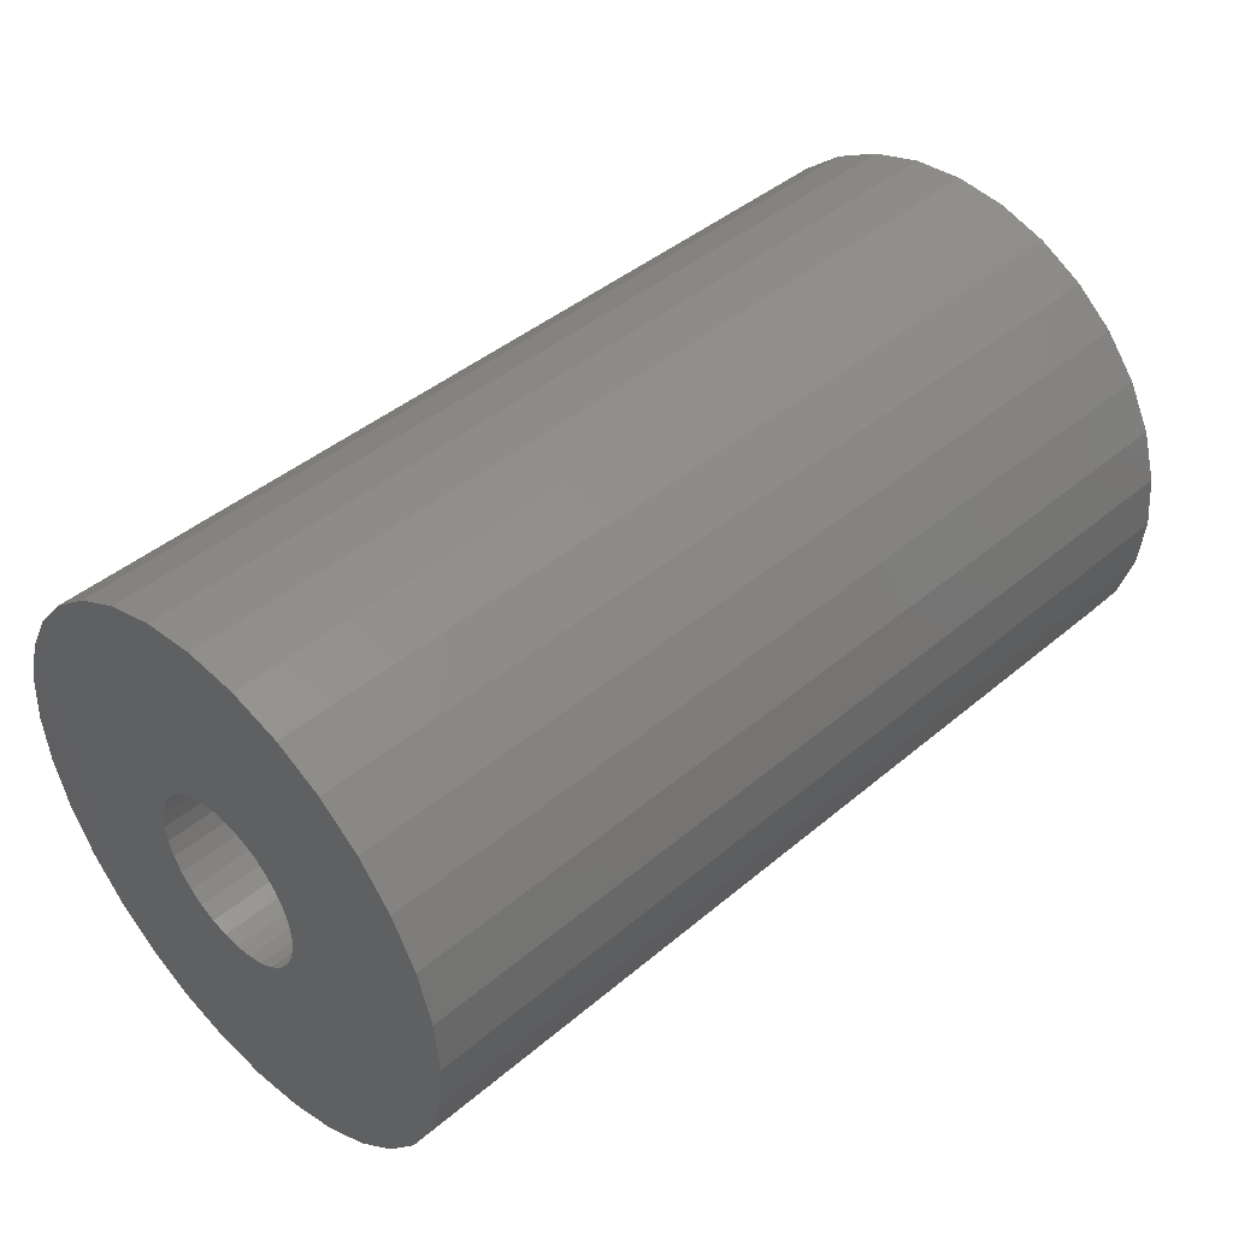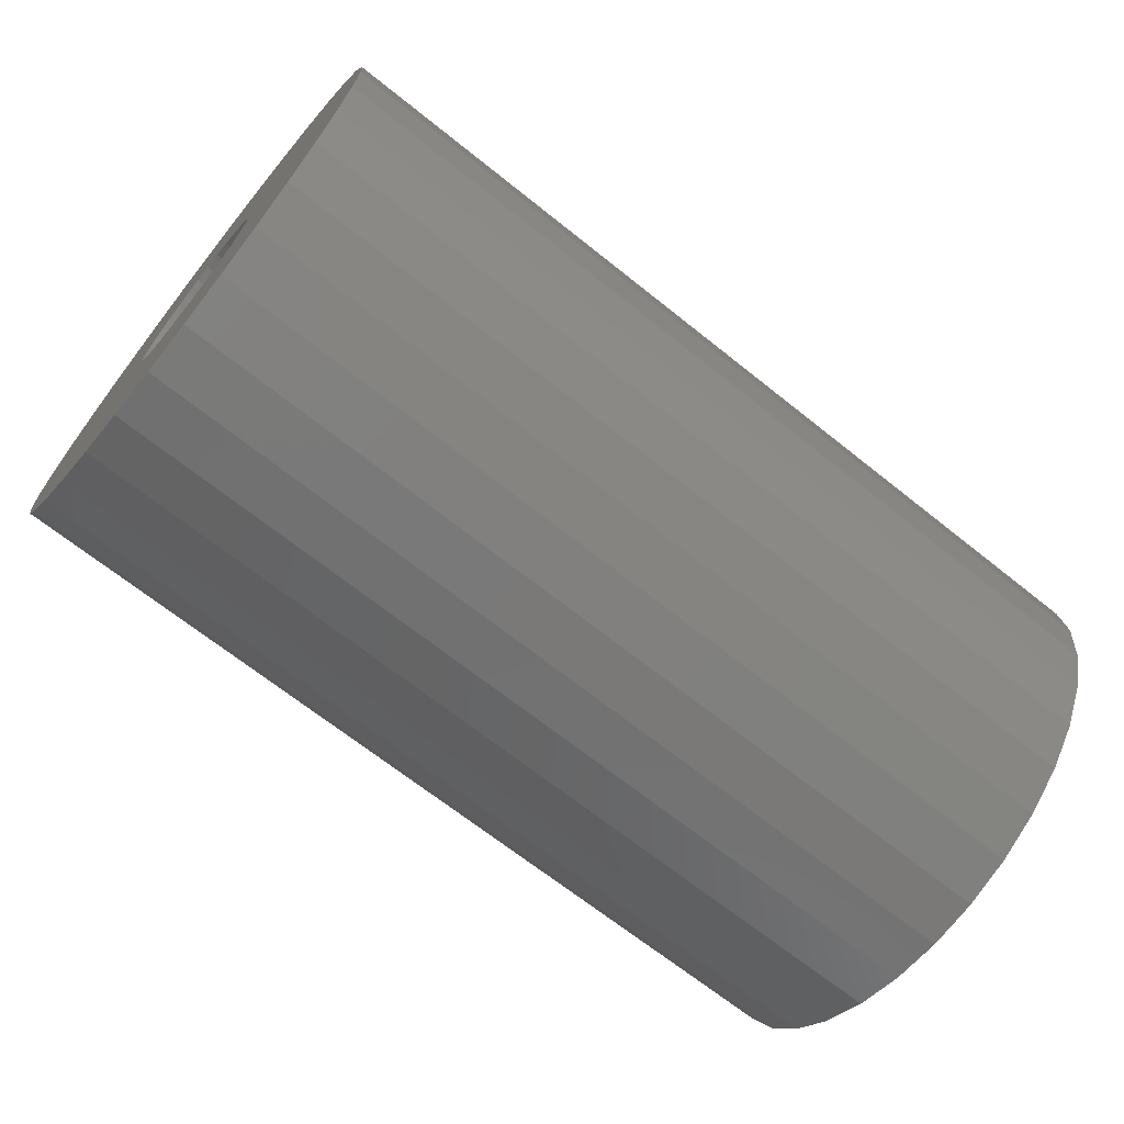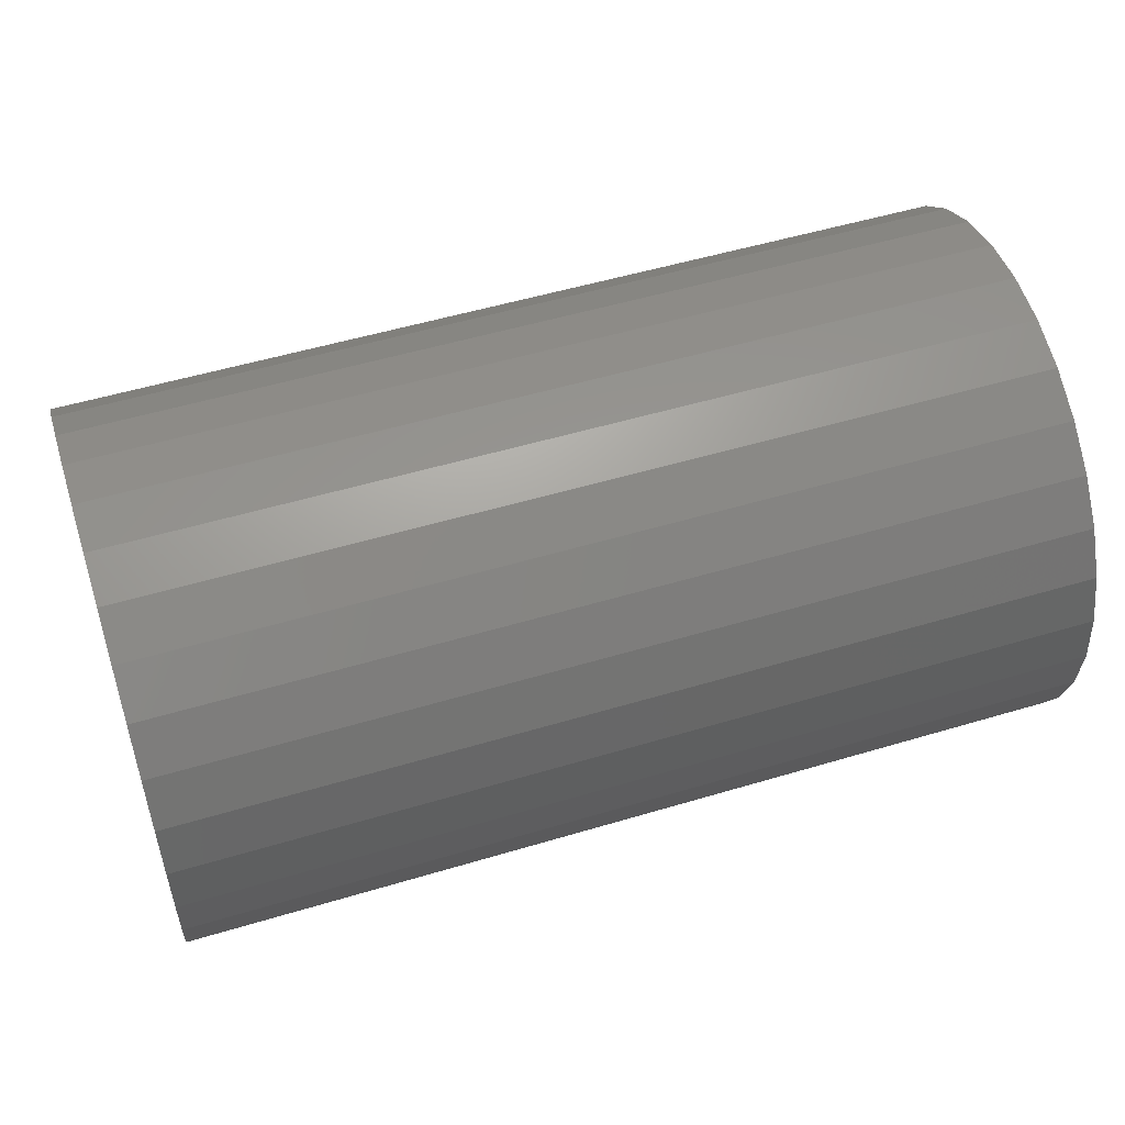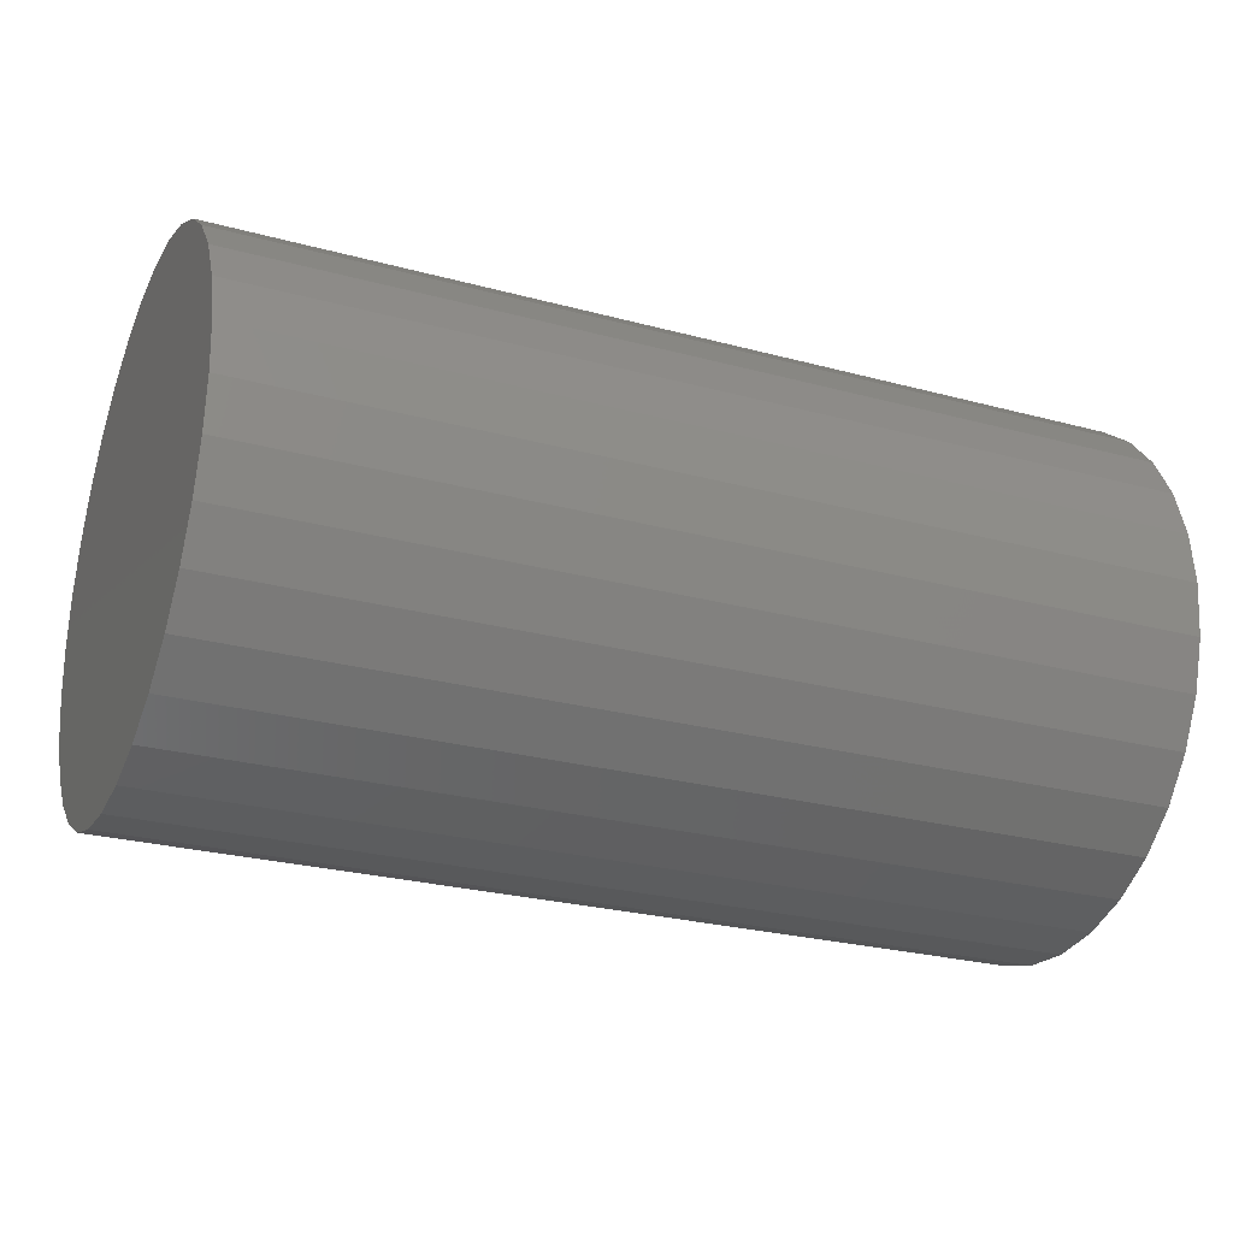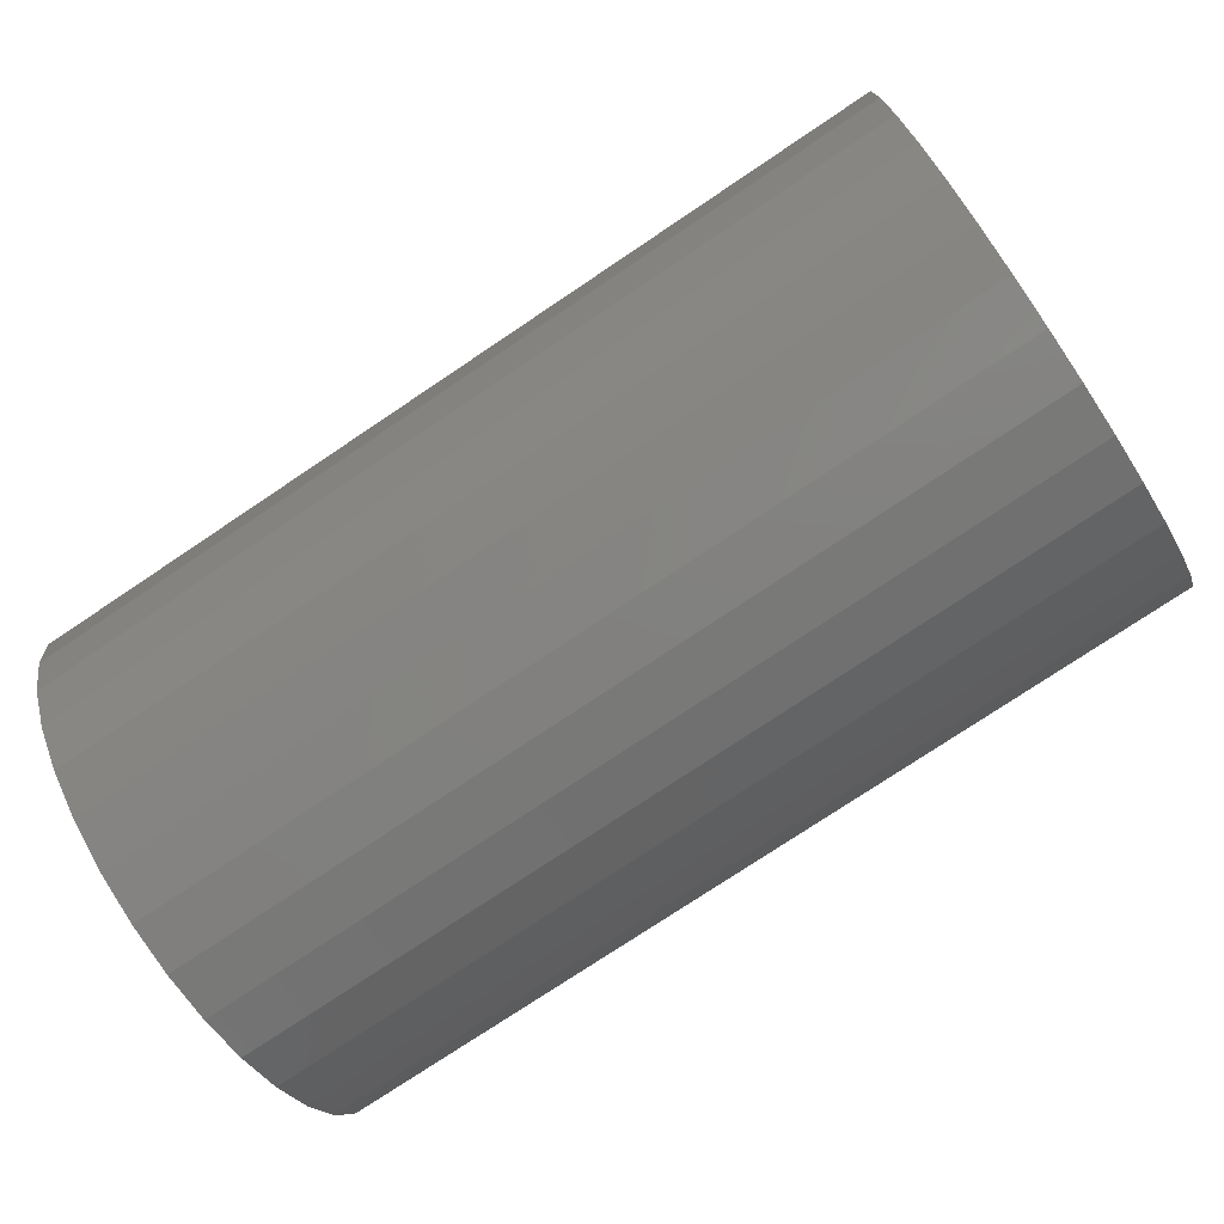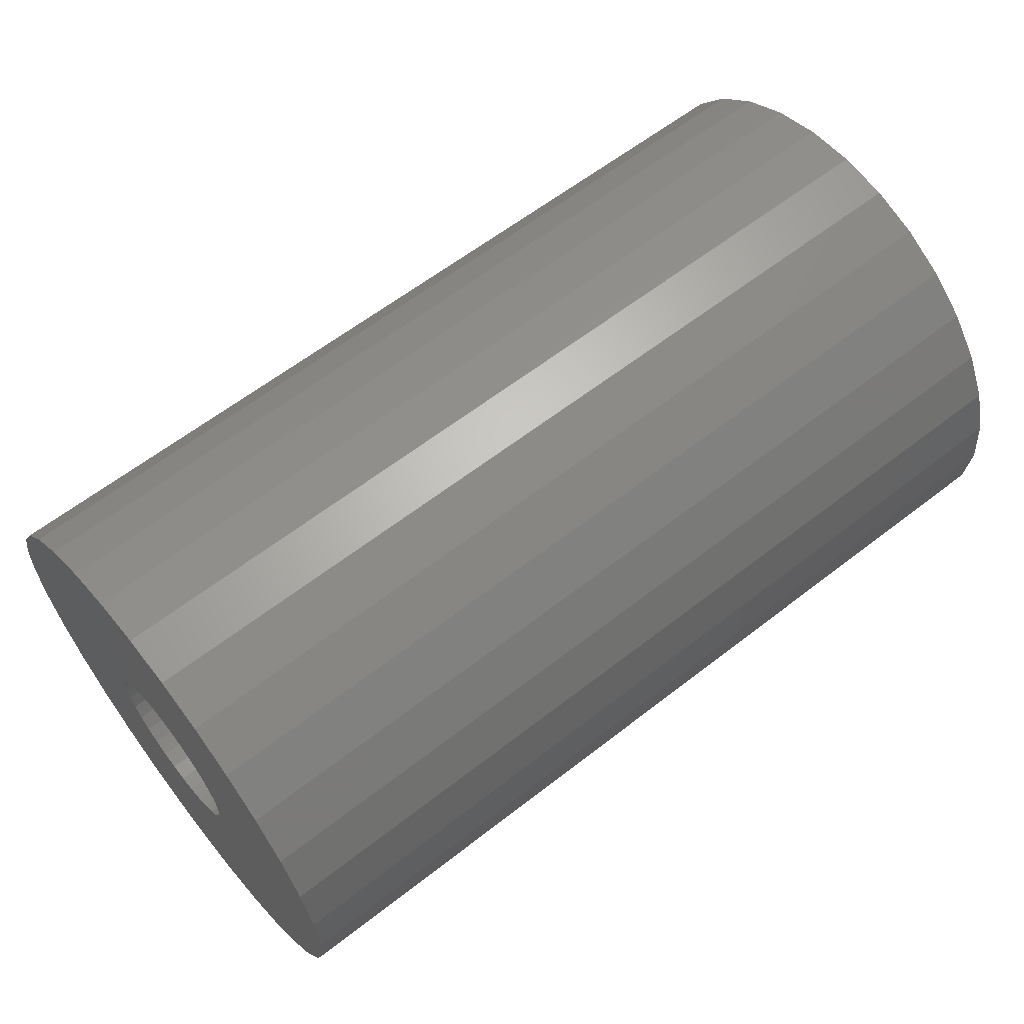
<metadata>
{"format":"stl","ext":"stl","renderer":"f3d","projection":"perspective","resolution":1024,"background":"white","views":[{"elev":43.7,"azim":-44.6,"up":"+Z"},{"elev":-67.9,"azim":-38.7,"up":"+Z"},{"elev":52.8,"azim":162.2,"up":"+Y"},{"elev":-26.4,"azim":157.0,"up":"+Y"},{"elev":-76.5,"azim":33.8,"up":"+Y"},{"elev":61.4,"azim":-38.4,"up":"+Z"}]}
</metadata>
<code>
# stl→obj: 128 verts, 252 faces
v -1.36e-17 0.0267 0.2245
v -1.379e-17 0.01137 0.2275
v -1.388e-17 0.02714 0.2289
v -1.388e-17 0.01151 0.2289
v -1.52e-17 -0.004586 0.2501
v -1.528e-17 -0.0002821 0.2515
v -1.531e-17 0.004194 0.2519
v -1.36e-17 -0.01831 0.2245
v -1.379e-17 -0.002984 0.2275
v -1.37e-17 -0.002568 0.2261
v -1.362e-17 -0.001892 0.2249
v -1.355e-17 -0.0009813 0.2238
v -1.308e-17 -0.01488 0.2162
v -1.333e-17 -0.017 0.2202
v -1.269e-17 -0.008553 0.2099
v -1.286e-17 -0.01203 0.2127
v -1.37e-17 0.01096 0.2261
v -1.362e-17 0.01028 0.2249
v -1.269e-17 0.01694 0.2099
v -1.333e-17 0.02539 0.2202
v -1.308e-17 0.02327 0.2162
v -1.286e-17 0.02042 0.2127
v -1.247e-17 0.00867 0.2064
v -1.244e-17 0.004194 0.206
v -1.255e-17 0.01297 0.2077
v -1.388e-17 -0.01875 0.2289
v -1.397e-17 -0.002984 0.2304
v -1.388e-17 -0.003125 0.2289
v -1.443e-17 -0.017 0.2377
v -1.433e-17 0.004194 0.2363
v -1.433e-17 0.002766 0.2361
v -1.43e-17 0.001393 0.2357
v -1.426e-17 0.0001278 0.235
v -1.416e-17 -0.01831 0.2334
v -1.467e-17 -0.01488 0.2417
v -1.489e-17 -0.01203 0.2452
v -1.507e-17 -0.008553 0.248
v -1.528e-17 0.00867 0.2515
v -1.52e-17 0.01297 0.2501
v -1.507e-17 0.01694 0.248
v -1.489e-17 0.02042 0.2452
v -1.467e-17 0.02327 0.2417
v -1.443e-17 0.02539 0.2377
v -1.42e-17 -0.0009813 0.2341
v -1.413e-17 -0.001892 0.233
v -1.405e-17 -0.002568 0.2317
v -1.342e-17 0.004194 0.2216
v -1.247e-17 -0.0002821 0.2064
v -1.255e-17 -0.004586 0.2077
v -1.35e-17 0.0001278 0.2229
v -1.346e-17 0.001393 0.2222
v -1.343e-17 0.002766 0.2218
v -1.416e-17 0.0267 0.2334
v -1.413e-17 0.01028 0.233
v -1.42e-17 0.009369 0.2341
v -1.426e-17 0.00826 0.235
v -1.43e-17 0.006995 0.2357
v -1.433e-17 0.005622 0.2361
v -1.397e-17 0.01137 0.2304
v -1.405e-17 0.01096 0.2317
v -1.343e-17 0.005622 0.2218
v -1.346e-17 0.006995 0.2222
v -1.35e-17 0.00826 0.2229
v -1.355e-17 0.009369 0.2238
v 0.0625 0.005622 0.2218
v 0.0625 0.006995 0.2222
v 0.0625 0.00826 0.2229
v 0.0625 0.009369 0.2238
v 0.0625 0.01028 0.2249
v 0.0625 0.01096 0.2261
v 0.0625 0.01137 0.2275
v 0.0625 0.01151 0.2289
v 0.0625 0.004194 0.2216
v 0.0625 0.002766 0.2218
v 0.0625 0.001393 0.2222
v 0.0625 0.0001278 0.2229
v 0.0625 -0.0009813 0.2238
v 0.0625 -0.001892 0.2249
v 0.0625 -0.002568 0.2261
v 0.0625 -0.002984 0.2275
v 0.0625 -0.003125 0.2289
v 0.0625 0.002766 0.2361
v 0.0625 0.001393 0.2357
v 0.0625 0.0001278 0.235
v 0.0625 -0.0009813 0.2341
v 0.0625 -0.001892 0.233
v 0.0625 -0.002568 0.2317
v 0.0625 -0.002984 0.2304
v 0.0625 0.004194 0.2363
v 0.0625 0.005622 0.2361
v 0.0625 0.006995 0.2357
v 0.0625 0.00826 0.235
v 0.0625 0.009369 0.2341
v 0.0625 0.01028 0.233
v 0.0625 0.01096 0.2317
v 0.0625 0.01137 0.2304
v 0.07812 0.004194 0.2519
v 0.07812 -0.0002821 0.2515
v 0.07812 -0.004586 0.2501
v 0.07812 0.00867 0.2515
v 0.07812 0.01297 0.2501
v 0.07812 -0.008553 0.248
v 0.07812 0.01694 0.248
v 0.07812 -0.01203 0.2452
v 0.07812 0.02042 0.2452
v 0.07812 -0.01488 0.2417
v 0.07812 0.02327 0.2417
v 0.07812 -0.017 0.2377
v 0.07812 0.02539 0.2377
v 0.07812 -0.01831 0.2334
v 0.07812 0.0267 0.2334
v 0.07812 0.0267 0.2245
v 0.07812 -0.017 0.2202
v 0.07812 0.02539 0.2202
v 0.07812 -0.01488 0.2162
v 0.07812 0.02327 0.2162
v 0.07812 -0.01203 0.2127
v 0.07812 0.02042 0.2127
v 0.07812 -0.008553 0.2099
v 0.07812 0.01694 0.2099
v 0.07812 -0.004586 0.2077
v 0.07812 0.01297 0.2077
v 0.07812 -0.0002821 0.2064
v 0.07812 0.004194 0.206
v 0.07812 0.00867 0.2064
v 0.07812 0.02714 0.2289
v 0.07812 -0.01875 0.2289
v 0.07812 -0.01831 0.2245
f 1 2 3
f 2 4 3
f 5 6 7
f 8 9 10
f 11 8 10
f 8 11 12
f 13 14 15
f 16 13 15
f 17 2 1
f 18 17 1
f 19 20 21
f 21 22 19
f 23 24 25
f 26 27 28
f 26 28 9
f 26 9 8
f 29 30 31
f 29 31 32
f 29 32 33
f 29 33 34
f 30 29 35
f 30 35 36
f 30 36 37
f 30 37 5
f 30 5 7
f 30 7 38
f 30 38 39
f 30 39 40
f 30 40 41
f 30 41 42
f 30 42 43
f 34 33 44
f 34 44 45
f 34 45 46
f 34 46 27
f 34 27 26
f 47 20 19
f 47 19 25
f 47 25 24
f 47 24 48
f 47 48 49
f 47 49 15
f 47 15 14
f 14 8 12
f 14 12 50
f 14 50 51
f 14 51 52
f 14 52 47
f 43 53 54
f 43 54 55
f 43 55 56
f 43 56 57
f 43 57 58
f 43 58 30
f 53 3 4
f 53 4 59
f 53 59 60
f 53 60 54
f 20 47 61
f 20 61 62
f 20 62 63
f 20 63 64
f 20 64 18
f 20 18 1
f 47 65 61
f 61 65 66
f 61 66 62
f 62 66 67
f 62 67 63
f 63 67 68
f 63 68 64
f 64 68 69
f 64 69 18
f 18 69 70
f 18 70 17
f 17 70 71
f 17 71 2
f 2 71 72
f 2 72 4
f 65 47 73
f 73 47 52
f 73 52 74
f 74 52 51
f 74 51 75
f 75 51 50
f 75 50 76
f 76 50 12
f 76 12 77
f 77 12 11
f 77 11 78
f 78 11 10
f 78 10 79
f 79 10 9
f 79 9 80
f 80 9 28
f 80 28 81
f 30 82 31
f 31 82 83
f 31 83 32
f 32 83 84
f 32 84 33
f 33 84 85
f 33 85 44
f 44 85 86
f 44 86 45
f 45 86 87
f 45 87 46
f 46 87 88
f 46 88 27
f 27 88 81
f 27 81 28
f 82 30 89
f 89 30 58
f 89 58 90
f 90 58 57
f 90 57 91
f 91 57 56
f 91 56 92
f 92 56 55
f 92 55 93
f 93 55 54
f 93 54 94
f 94 54 60
f 94 60 95
f 95 60 59
f 95 59 96
f 96 59 4
f 96 4 72
f 95 88 87
f 96 88 95
f 71 80 72
f 71 79 80
f 70 79 71
f 70 78 79
f 69 78 70
f 69 77 78
f 76 77 69
f 68 76 69
f 75 76 68
f 74 75 68
f 68 73 74
f 73 68 67
f 65 73 67
f 66 65 67
f 81 88 96
f 81 96 72
f 81 72 80
f 94 95 87
f 94 87 86
f 94 86 85
f 94 85 84
f 94 84 83
f 94 83 82
f 94 82 89
f 94 89 90
f 94 90 91
f 94 91 92
f 94 92 93
f 97 98 99
f 100 97 99
f 100 99 101
f 101 99 102
f 101 102 103
f 103 102 104
f 103 104 105
f 105 104 106
f 105 106 107
f 107 106 108
f 107 108 109
f 109 108 110
f 109 110 111
f 112 113 114
f 114 113 115
f 114 115 116
f 116 115 117
f 116 117 118
f 118 117 119
f 118 119 120
f 120 119 121
f 120 121 122
f 122 121 123
f 122 123 124
f 122 124 125
f 111 110 126
f 126 110 127
f 126 127 112
f 112 127 128
f 112 128 113
f 3 126 1
f 1 126 112
f 1 112 20
f 20 112 114
f 20 114 21
f 21 114 116
f 21 116 22
f 22 116 118
f 22 118 19
f 19 118 120
f 19 120 25
f 25 120 122
f 25 122 23
f 23 122 125
f 23 125 24
f 24 125 124
f 24 124 48
f 48 124 123
f 48 123 49
f 49 123 121
f 49 121 15
f 15 121 119
f 15 119 16
f 16 119 117
f 16 117 13
f 13 117 115
f 13 115 14
f 14 115 113
f 14 113 8
f 8 113 128
f 8 128 26
f 26 128 127
f 26 127 34
f 34 127 110
f 34 110 29
f 29 110 108
f 29 108 35
f 35 108 106
f 35 106 36
f 36 106 104
f 36 104 37
f 37 104 102
f 37 102 5
f 5 102 99
f 5 99 6
f 6 99 98
f 6 98 7
f 7 98 97
f 7 97 38
f 38 97 100
f 38 100 39
f 39 100 101
f 39 101 40
f 40 101 103
f 40 103 41
f 41 103 105
f 41 105 42
f 42 105 107
f 42 107 43
f 43 107 109
f 43 109 53
f 53 109 111
f 53 111 3
f 3 111 126

</code>
